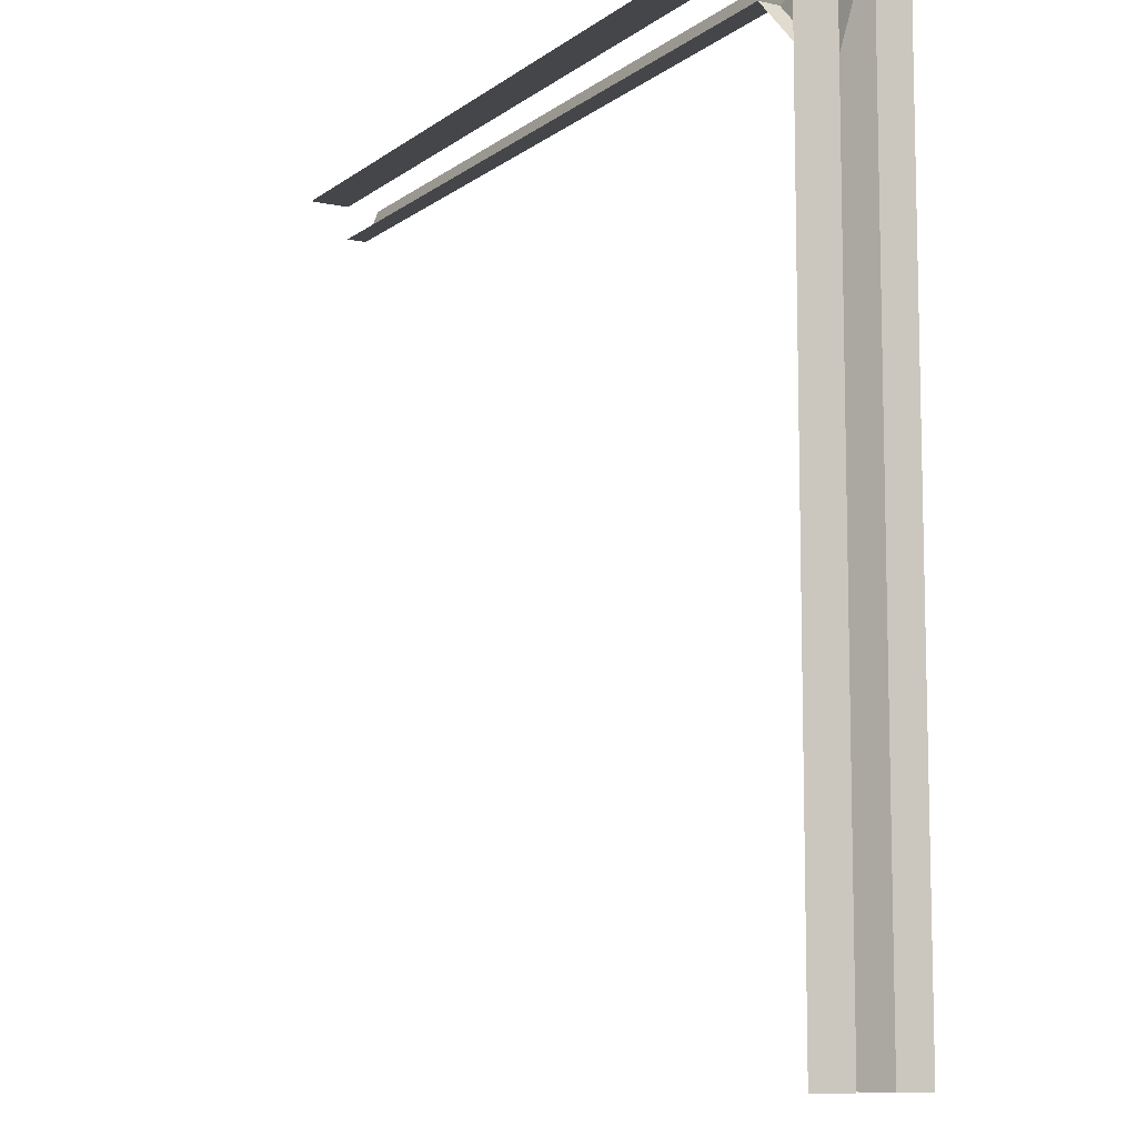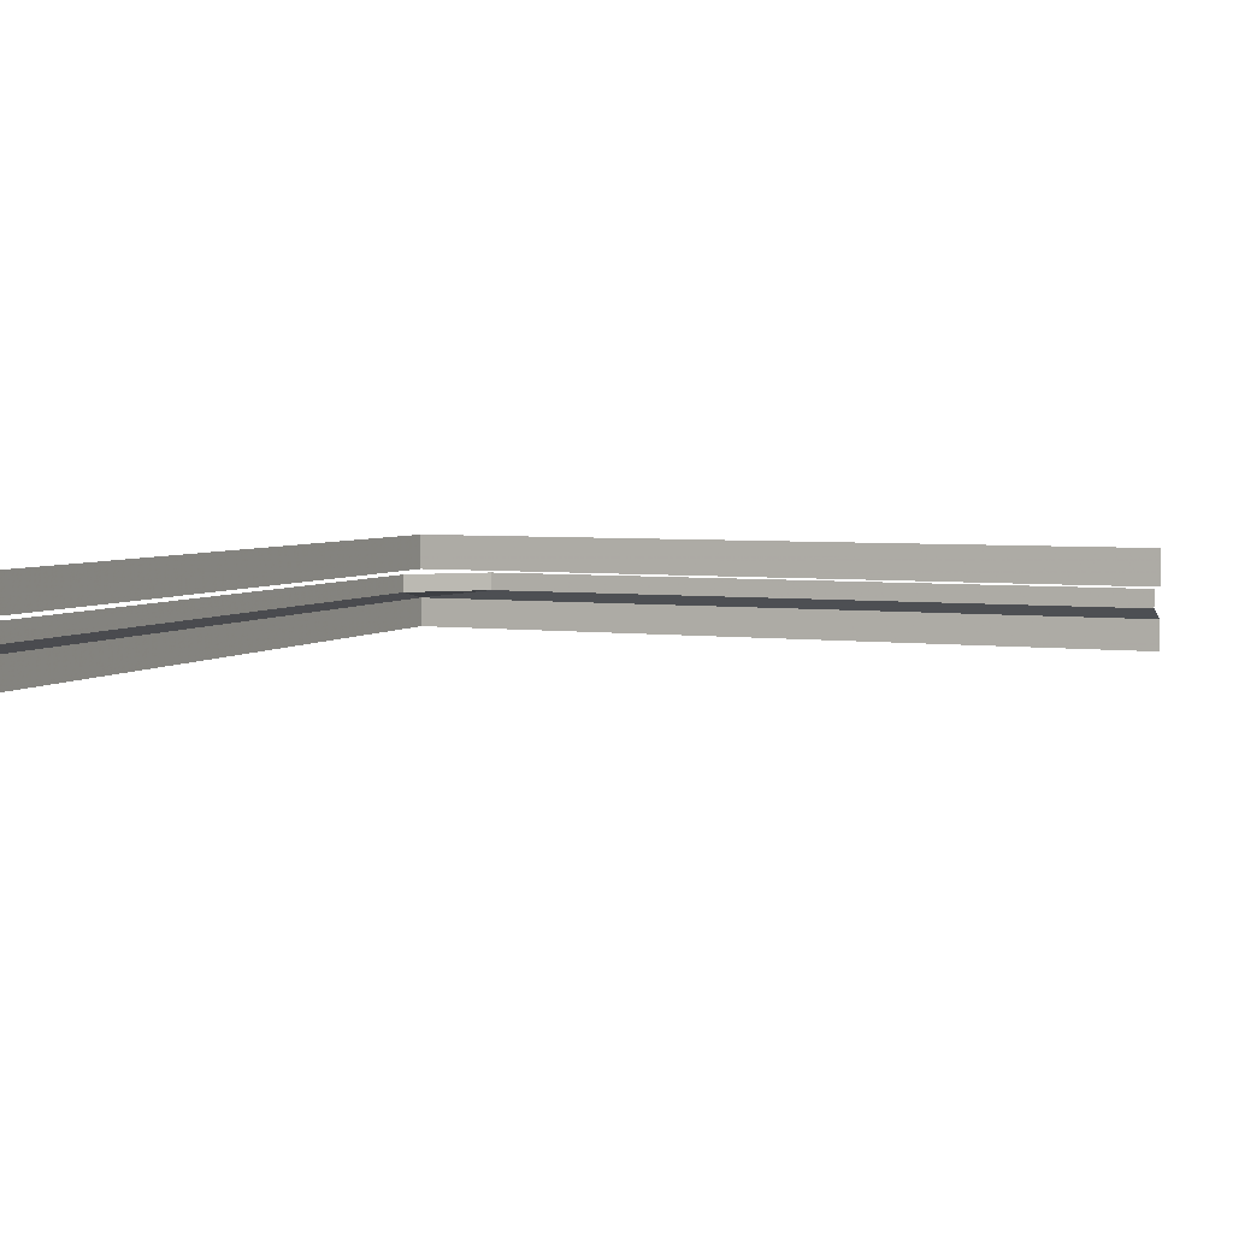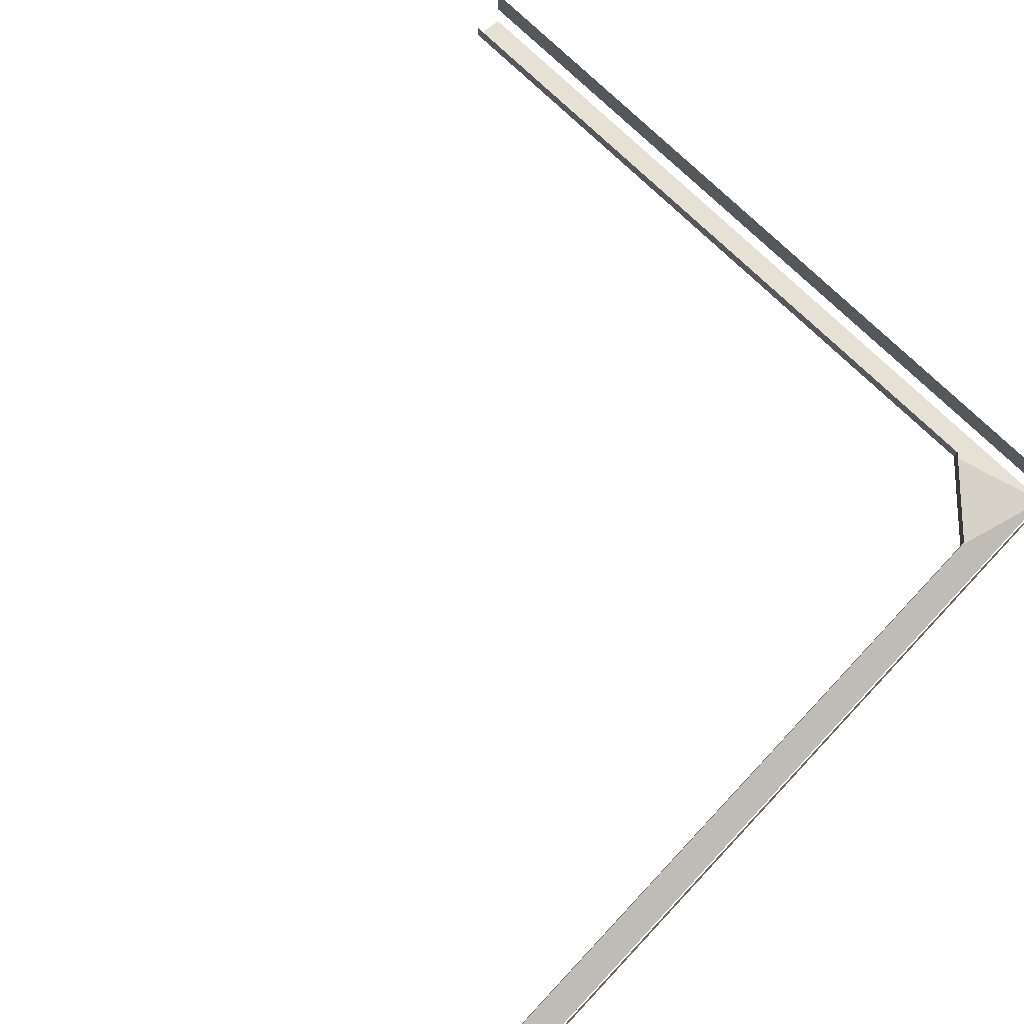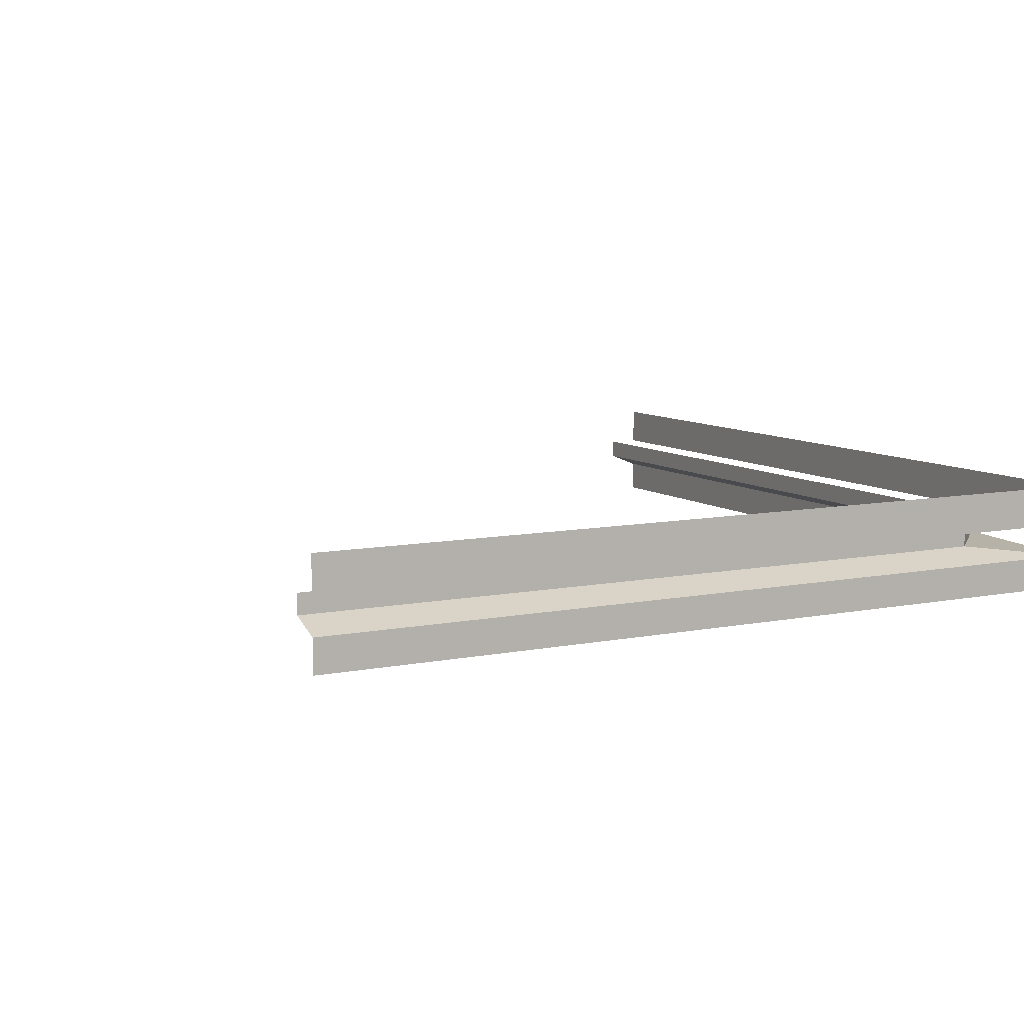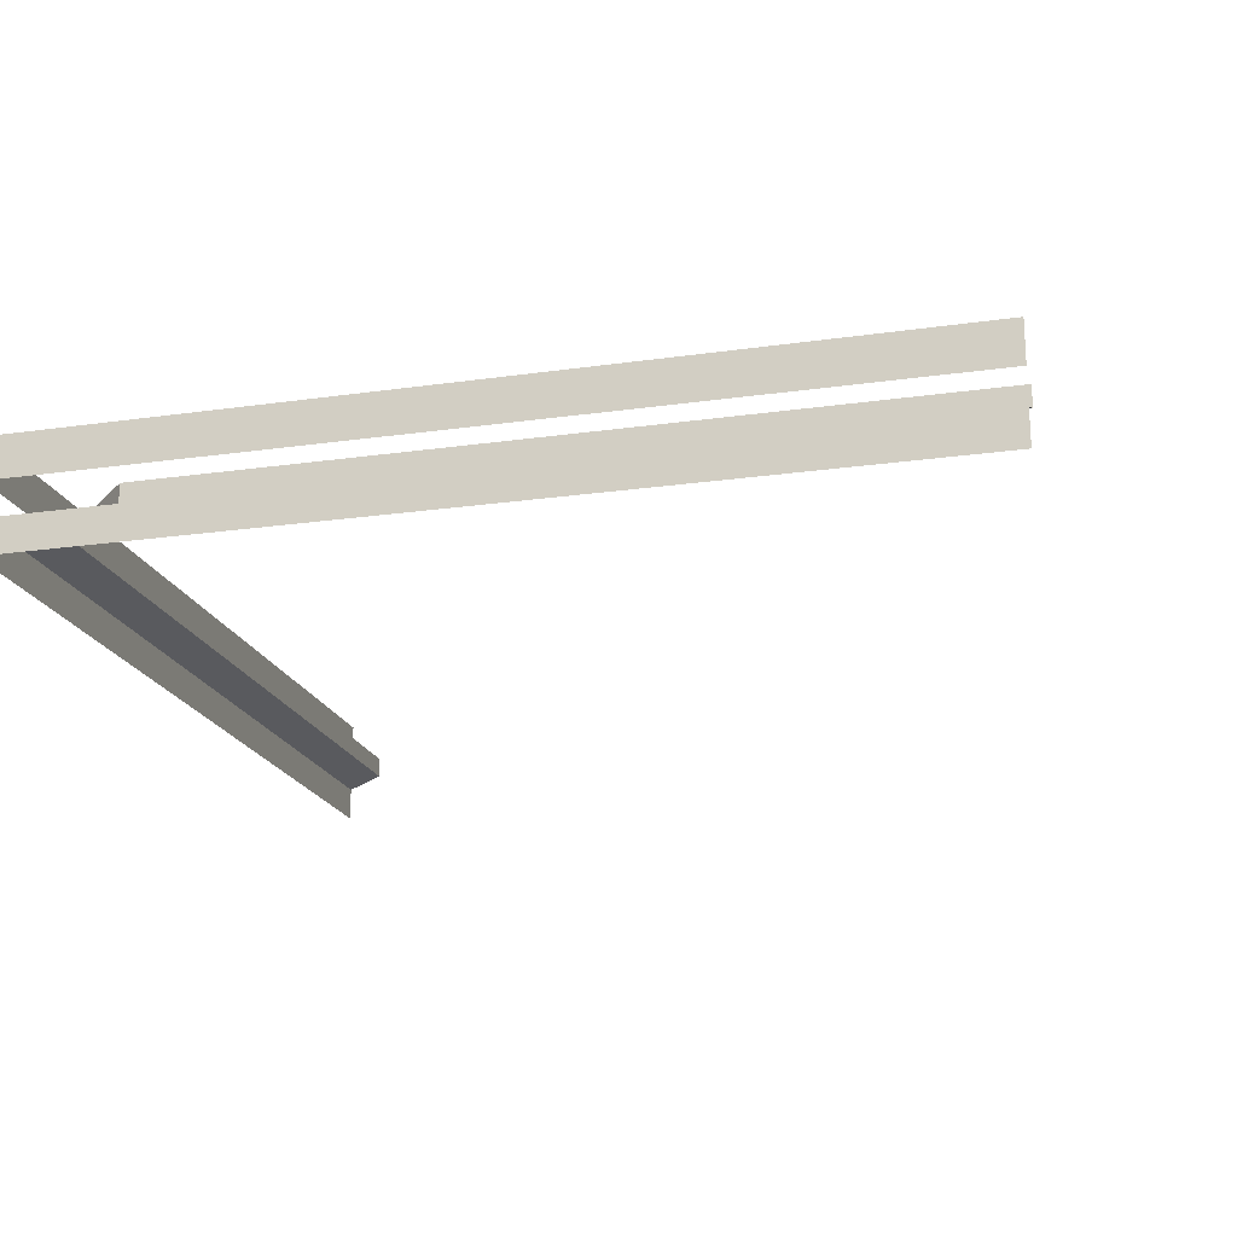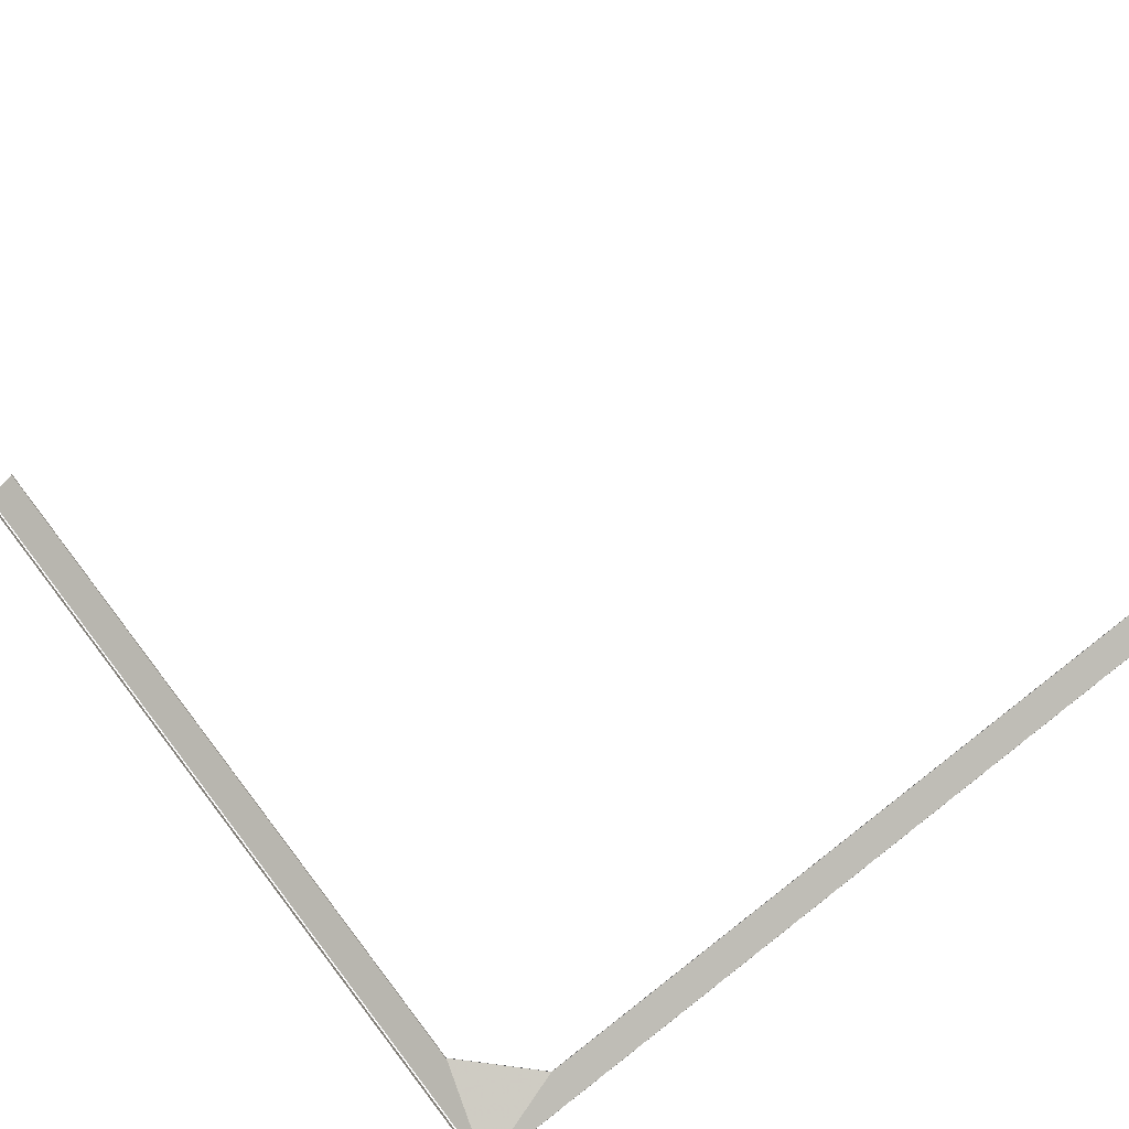
<metadata>
{"format":"obj","ext":"obj","renderer":"f3d","projection":"perspective","resolution":1024,"background":"white","views":[{"elev":-9.4,"azim":-119.3,"up":"+Z"},{"elev":4.3,"azim":112.9,"up":"+Y"},{"elev":78.5,"azim":-136.6,"up":"+Y"},{"elev":8.7,"azim":-118.6,"up":"+Y"},{"elev":-19.5,"azim":15.0,"up":"+Y"},{"elev":76.9,"azim":-37.7,"up":"+Y"}]}
</metadata>
<code>
v -0.5 0.07812 0.5
v -0.5 0.07812 -0.5
v -0.5 0.125 -0.5
v -0.5 0.125 0.5
v 0.5 0.07812 0.5
v 0.5 0.125 0.5
v -0.4609 0.07812 -0.5
v -0.4609 0.07812 0.375
v -0.4609 0.05469 0.375
v -0.4609 0.05469 -0.5
v -0.5 0.03906 0.5
v -0.5 0.03906 -0.5
v -0.5 0 0.5
v -0.5 0 -0.5
v -0.375 0.07812 0.4609
v 0.5 0.07812 0.4609
v 0.5 0.05469 0.4609
v -0.375 0.05469 0.4609
v 0.5 0.03906 0.5
v 0.5 0 0.5
f 1 2 3
f 1 3 4
f 1 4 5
f 5 4 6
f 7 8 9
f 7 9 10
f 10 9 11
f 10 11 12
f 15 16 17
f 15 17 18
f 15 18 9
f 15 9 8
f 18 17 19
f 18 19 11
f 18 11 9
f 12 11 13
f 12 13 14
f 11 19 20
f 11 20 13

</code>
